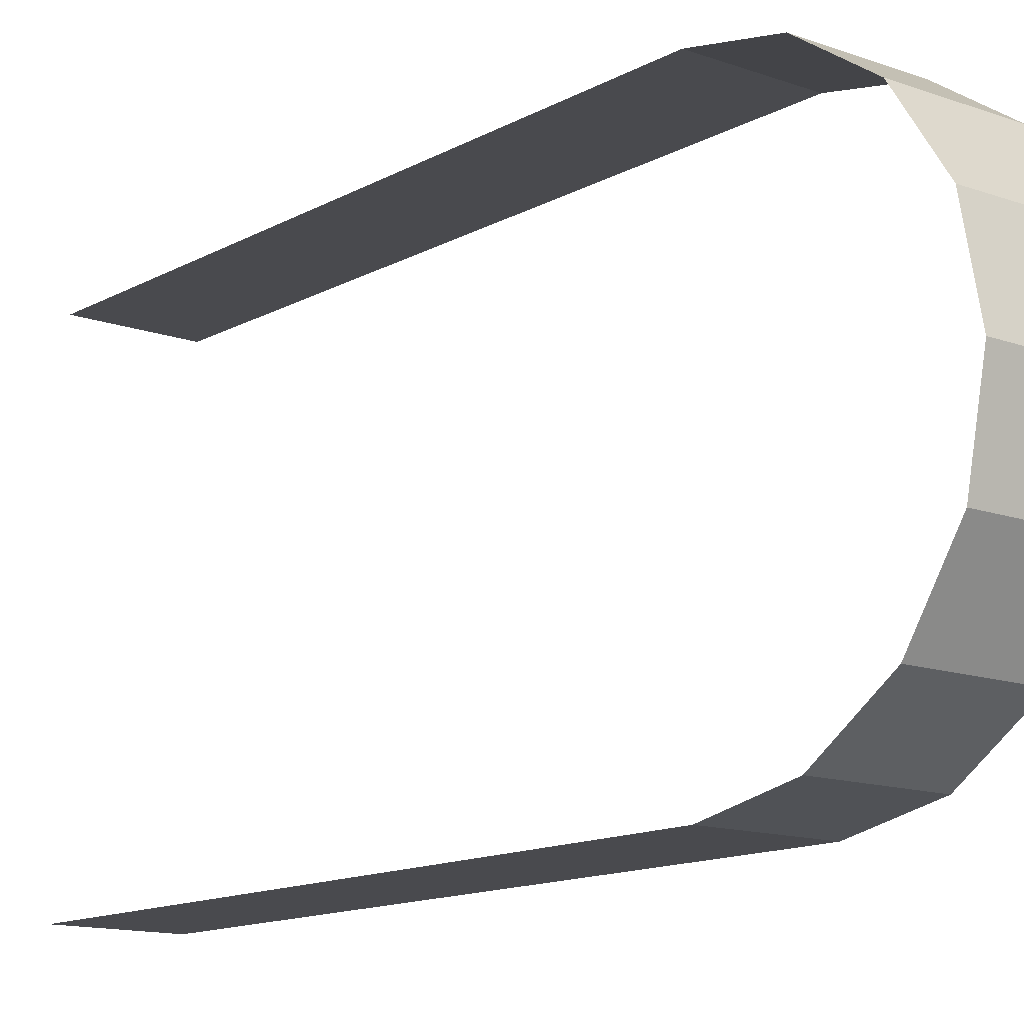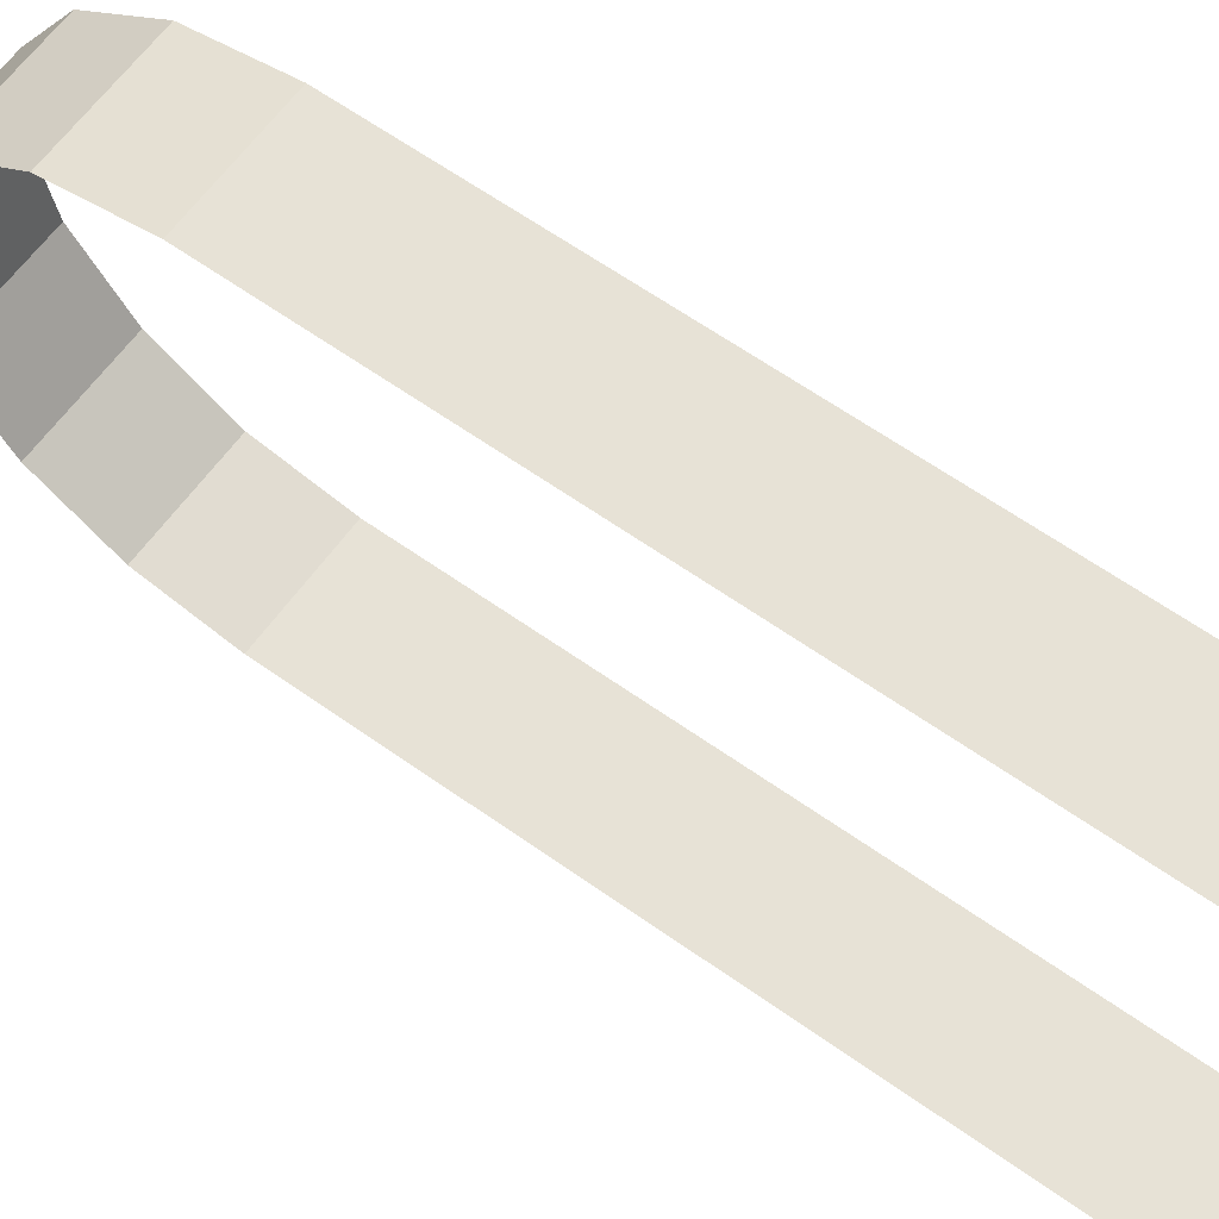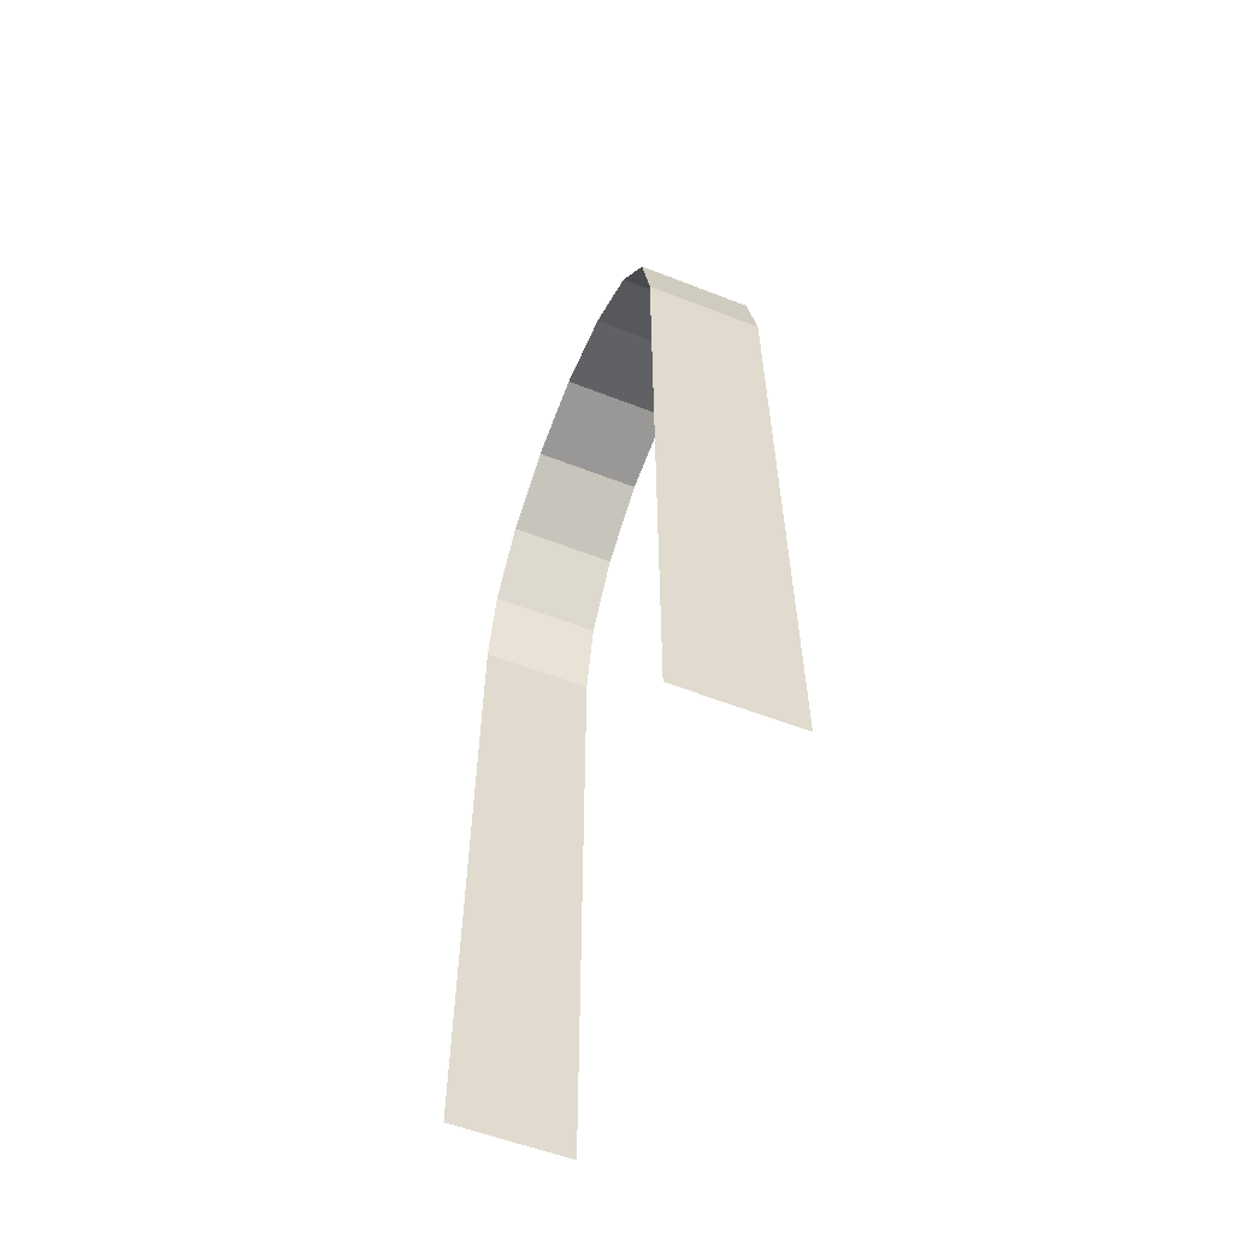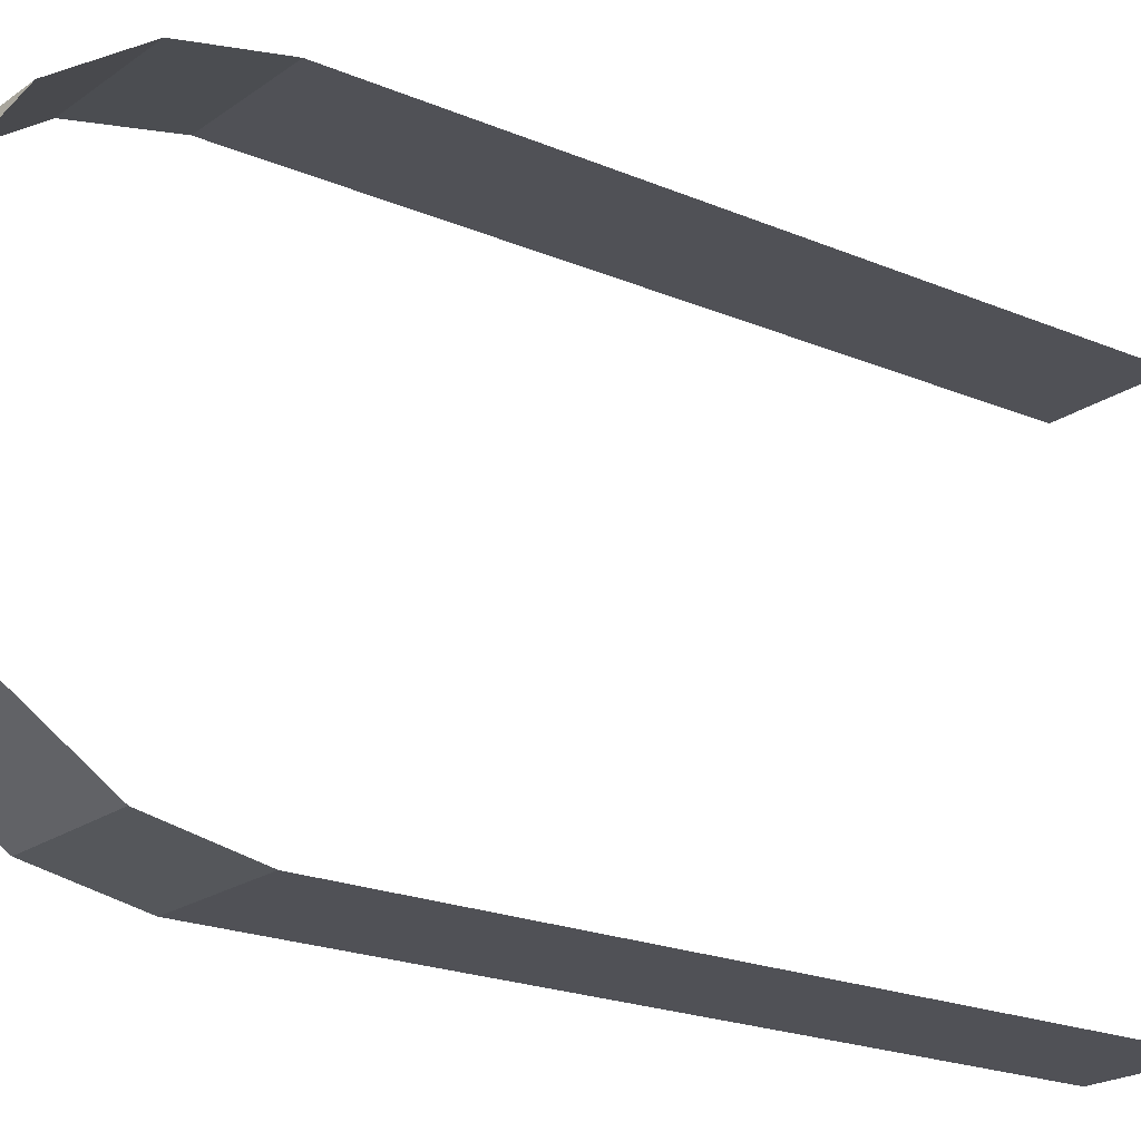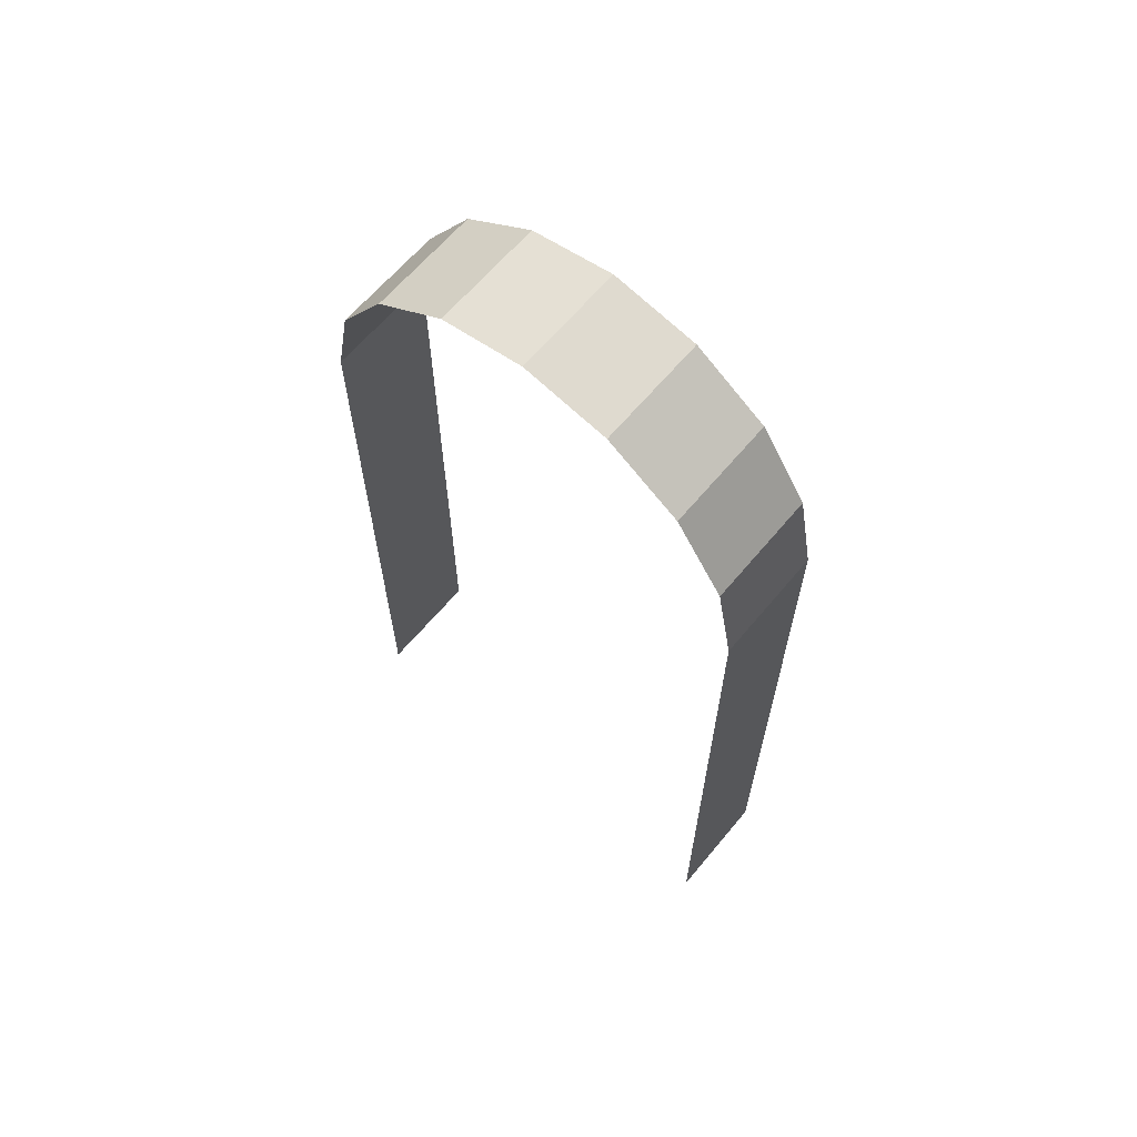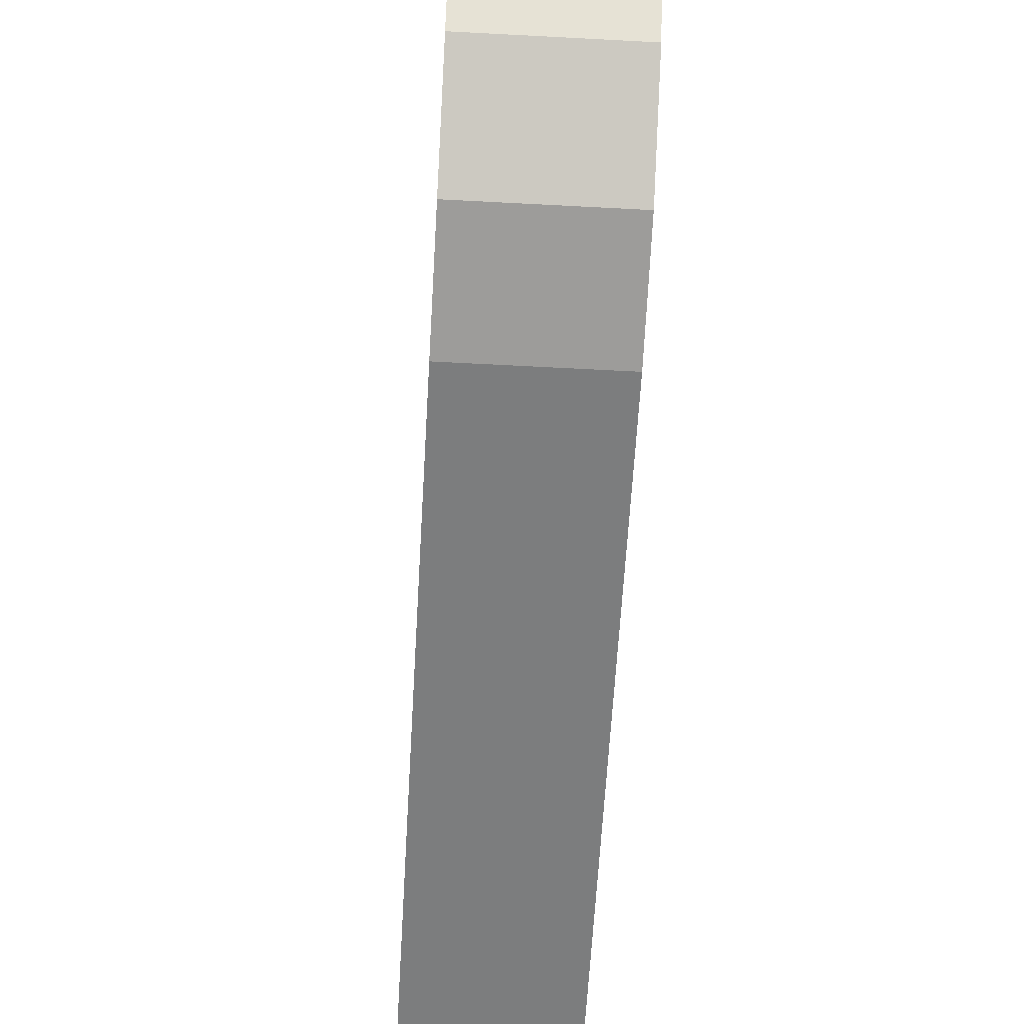
<metadata>
{"format":"obj","ext":"obj","renderer":"f3d","projection":"perspective","resolution":1024,"background":"white","views":[{"elev":-13.4,"azim":-39.1,"up":"+Y"},{"elev":62.9,"azim":125.7,"up":"+Y"},{"elev":-57.9,"azim":-21.9,"up":"+Z"},{"elev":-20.5,"azim":52.2,"up":"+Y"},{"elev":64.1,"azim":-50.1,"up":"+Z"},{"elev":-59.0,"azim":-3.2,"up":"+Y"}]}
</metadata>
<code>
o belt_back_left_inner_Cylinder.003
v -0.4375 0.4375 0.375
v -0.5 0.4375 0.375
v -0.4375 0.428 0.4228
v -0.5 0.428 0.4228
v -0.4375 0.4009 0.4634
v -0.5 0.4009 0.4634
v -0.4375 0.3603 0.4905
v -0.5 0.3603 0.4905
v -0.4375 0.3125 0.5
v -0.5 0.3125 0.5
v -0.4375 0.2647 0.4905
v -0.5 0.2647 0.4905
v -0.4375 0.2241 0.4634
v -0.5 0.2241 0.4634
v -0.4375 0.197 0.4228
v -0.5 0.197 0.4228
v -0.4375 0.1875 0.375
v -0.5 0.1875 0.375
v -0.5 0.4375 0
v -0.4375 0.4375 -0
v -0.4375 0.1875 -0
v -0.5 0.1875 0
f 1 3 4 2
f 3 5 6 4
f 5 7 8 6
f 7 9 10 8
f 9 11 12 10
f 11 13 14 12
f 13 15 16 14
f 15 17 18 16
f 19 20 1 2
f 21 22 18 17
o belt_back_left_outer_Cylinder.002
v -0.4375 0.4375 0.375
v -0.5 0.4375 0.375
v -0.4375 0.428 0.4228
v -0.5 0.428 0.4228
v -0.4375 0.4009 0.4634
v -0.5 0.4009 0.4634
v -0.4375 0.3603 0.4905
v -0.5 0.3603 0.4905
v -0.4375 0.3125 0.5
v -0.5 0.3125 0.5
v -0.4375 0.2647 0.4905
v -0.5 0.2647 0.4905
v -0.4375 0.2241 0.4634
v -0.5 0.2241 0.4634
v -0.4375 0.197 0.4228
v -0.5 0.197 0.4228
v -0.4375 0.1875 0.375
v -0.5 0.1875 0.375
v -0.5 0.4375 0
v -0.4375 0.4375 0
v -0.4375 0.1875 0
v -0.5 0.1875 0
f 23 24 26 25
f 25 26 28 27
f 27 28 30 29
f 29 30 32 31
f 31 32 34 33
f 33 34 36 35
f 35 36 38 37
f 37 38 40 39
f 41 24 23 42
f 43 39 40 44

</code>
